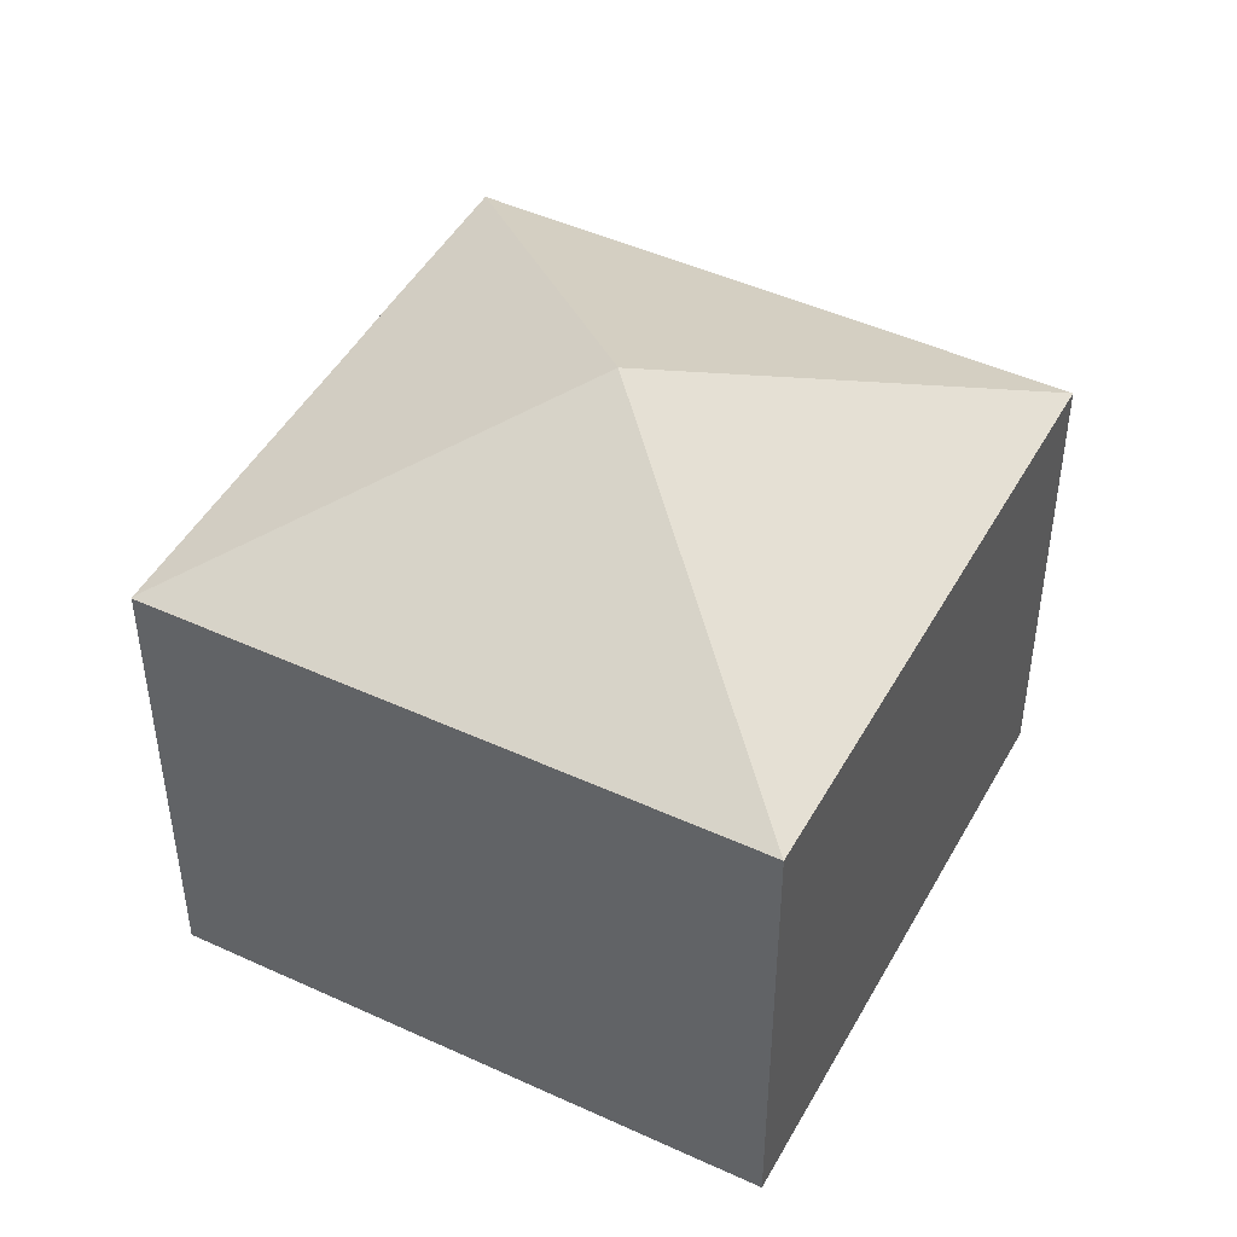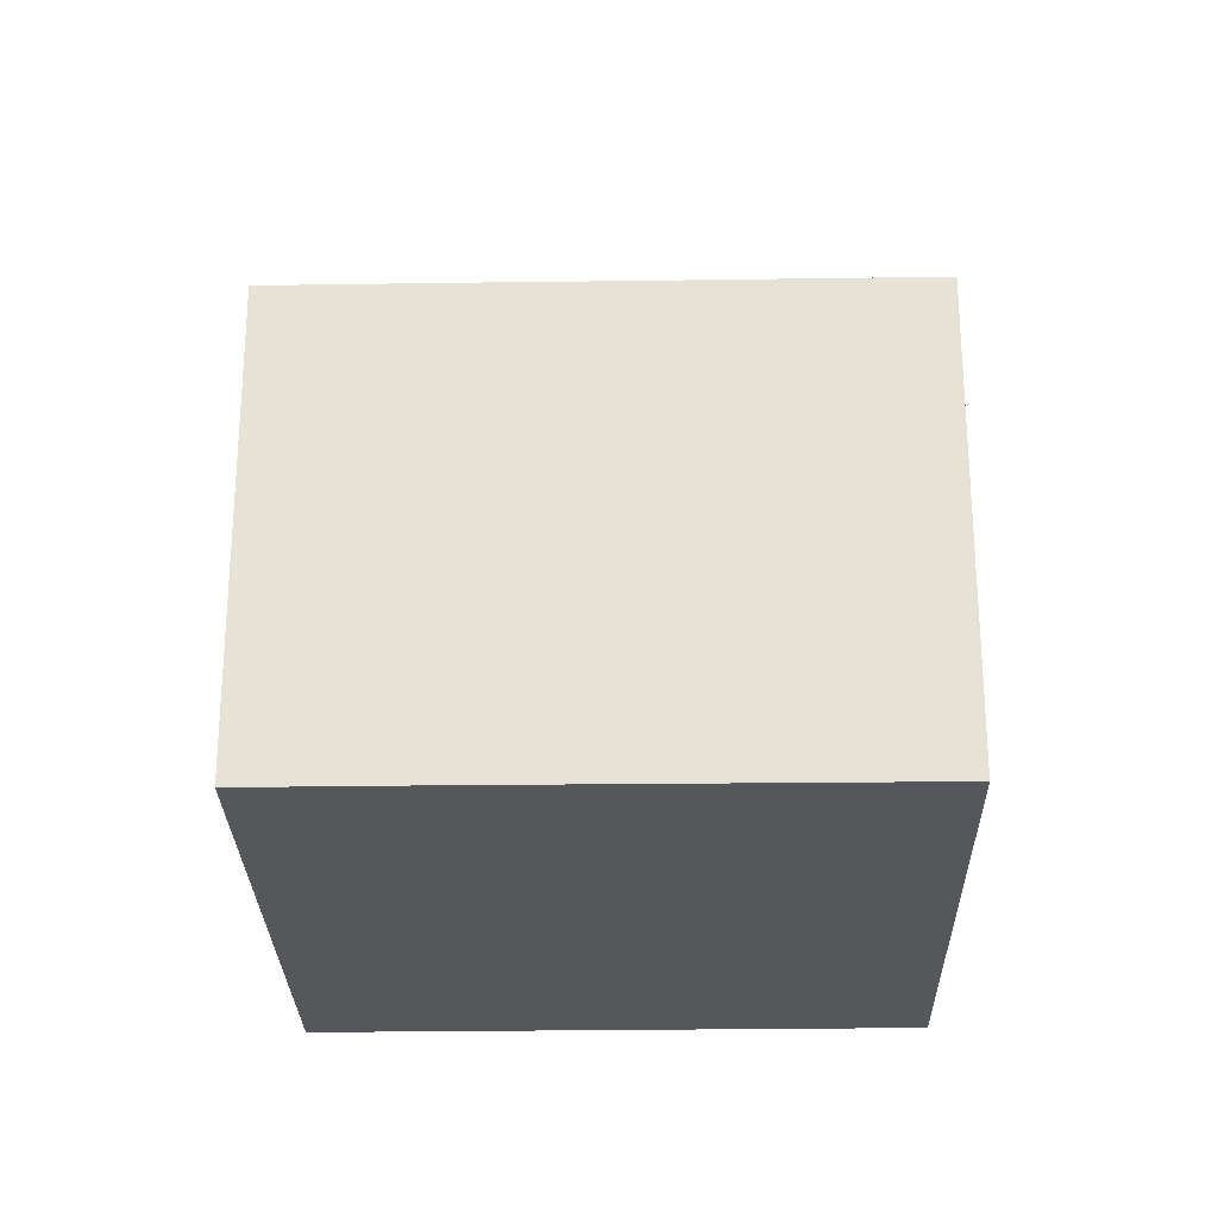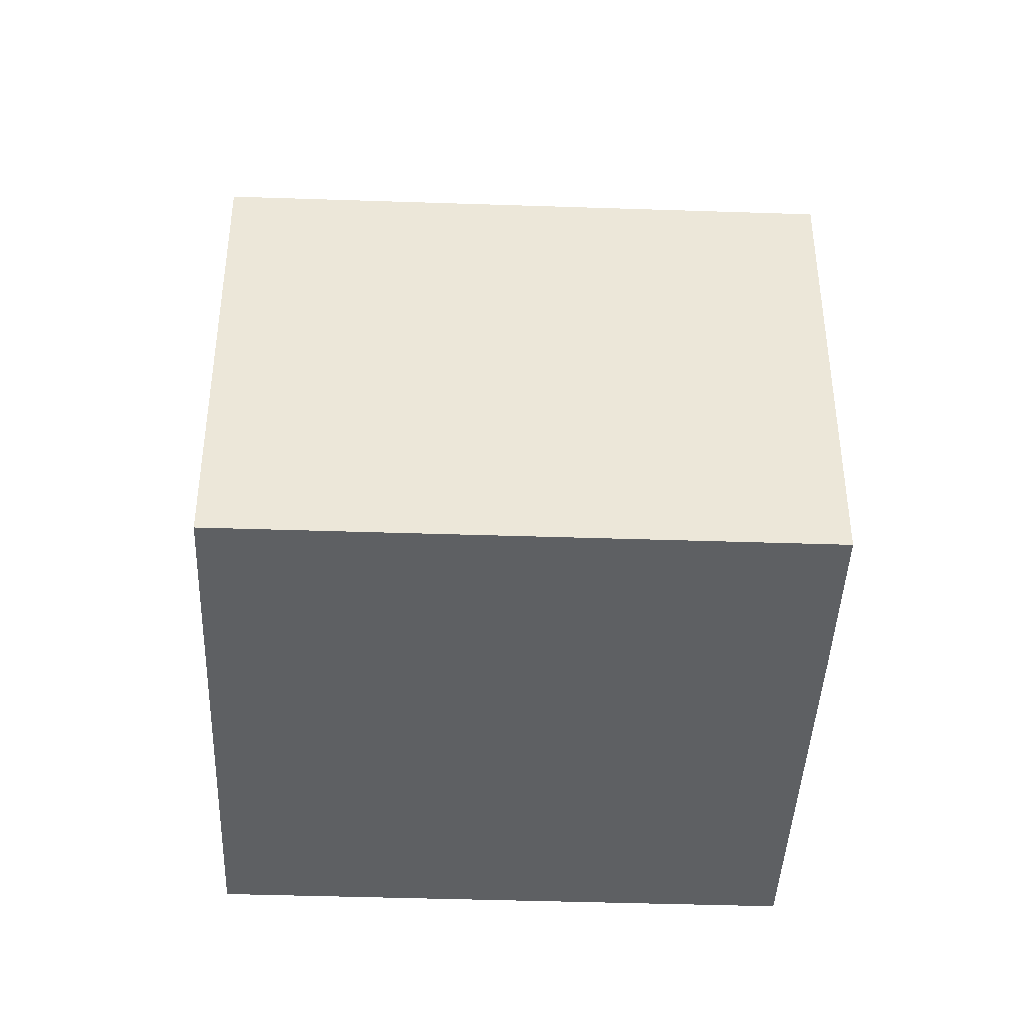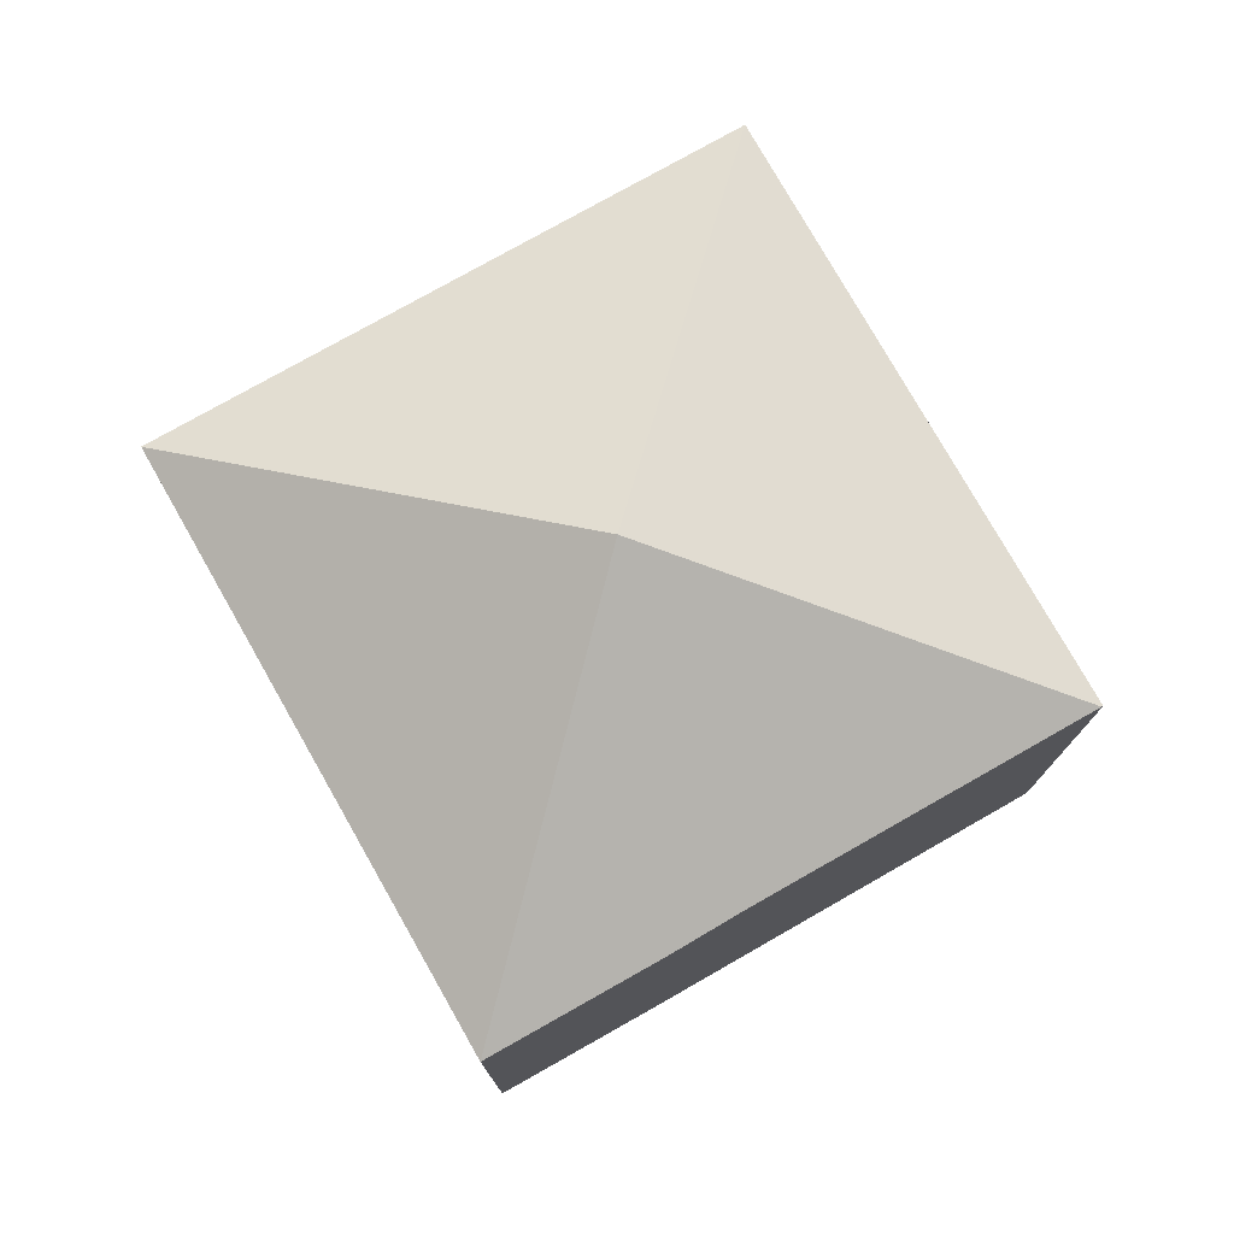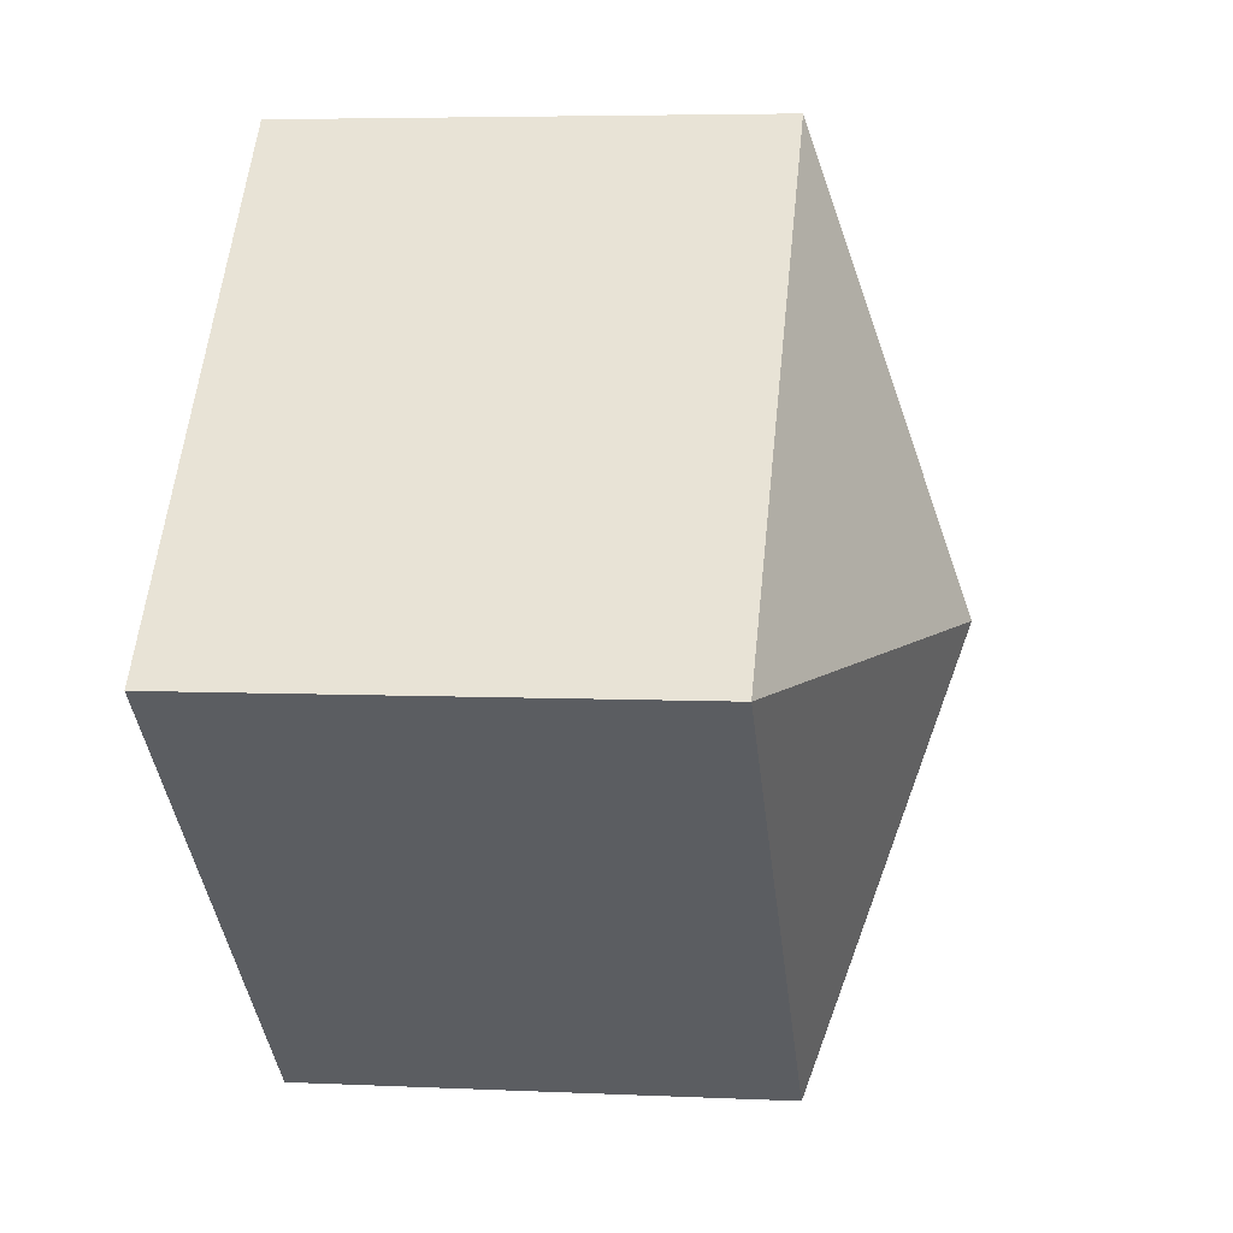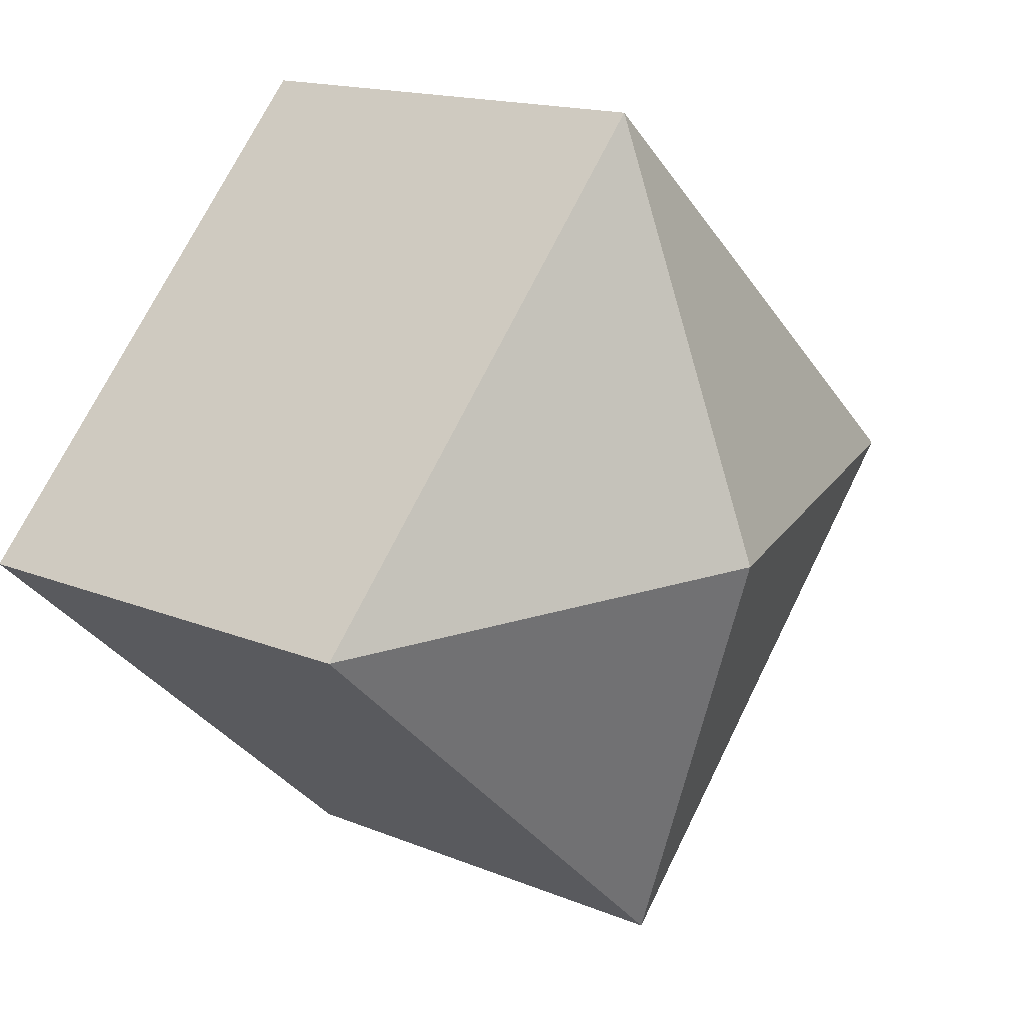
<metadata>
{"format":"obj","ext":"obj","renderer":"f3d","projection":"perspective","resolution":1024,"background":"white","views":[{"elev":46.8,"azim":-14.4,"up":"+Y"},{"elev":-26.7,"azim":-130.8,"up":"+Y"},{"elev":-42.4,"azim":135.7,"up":"+Y"},{"elev":77.4,"azim":-161.6,"up":"+Y"},{"elev":5.2,"azim":98.4,"up":"+Z"},{"elev":15.4,"azim":131.3,"up":"+Z"}]}
</metadata>
<code>
v  3.868 6.306 -4.318
v  5.777 8.263 -0.303
v  5.47 6.307 -6.083
v  3.175 6.315 -3.524
v  0.016 6.32 -0.017
v  11.56 6.311 -0.589
v  6.081 6.313 5.47
v  0 6.309 3.863e-16
v  5.47 3.725e-16 -6.083
v  3.868 2.644e-16 -4.318
v  0.016 1.041e-18 -0.017
v  3.175 2.158e-16 -3.524
v  0 0 0
v  6.081 -3.349e-16 5.47
v  11.56 3.607e-17 -0.589
g defaultobject
f 1 2 3
f 2 1 4
f 2 4 5
f 2 6 3
f 7 5 8
f 5 7 2
f 2 7 6
f 9 1 3
f 1 9 10
f 10 4 1
f 4 10 5
f 5 10 11
f 11 10 12
f 11 8 5
f 8 11 13
f 8 14 7
f 14 8 13
f 14 6 7
f 6 14 15
f 15 3 6
f 3 15 9
f 13 15 14
f 15 13 11
f 15 11 12
f 15 12 10
f 15 10 9

</code>
